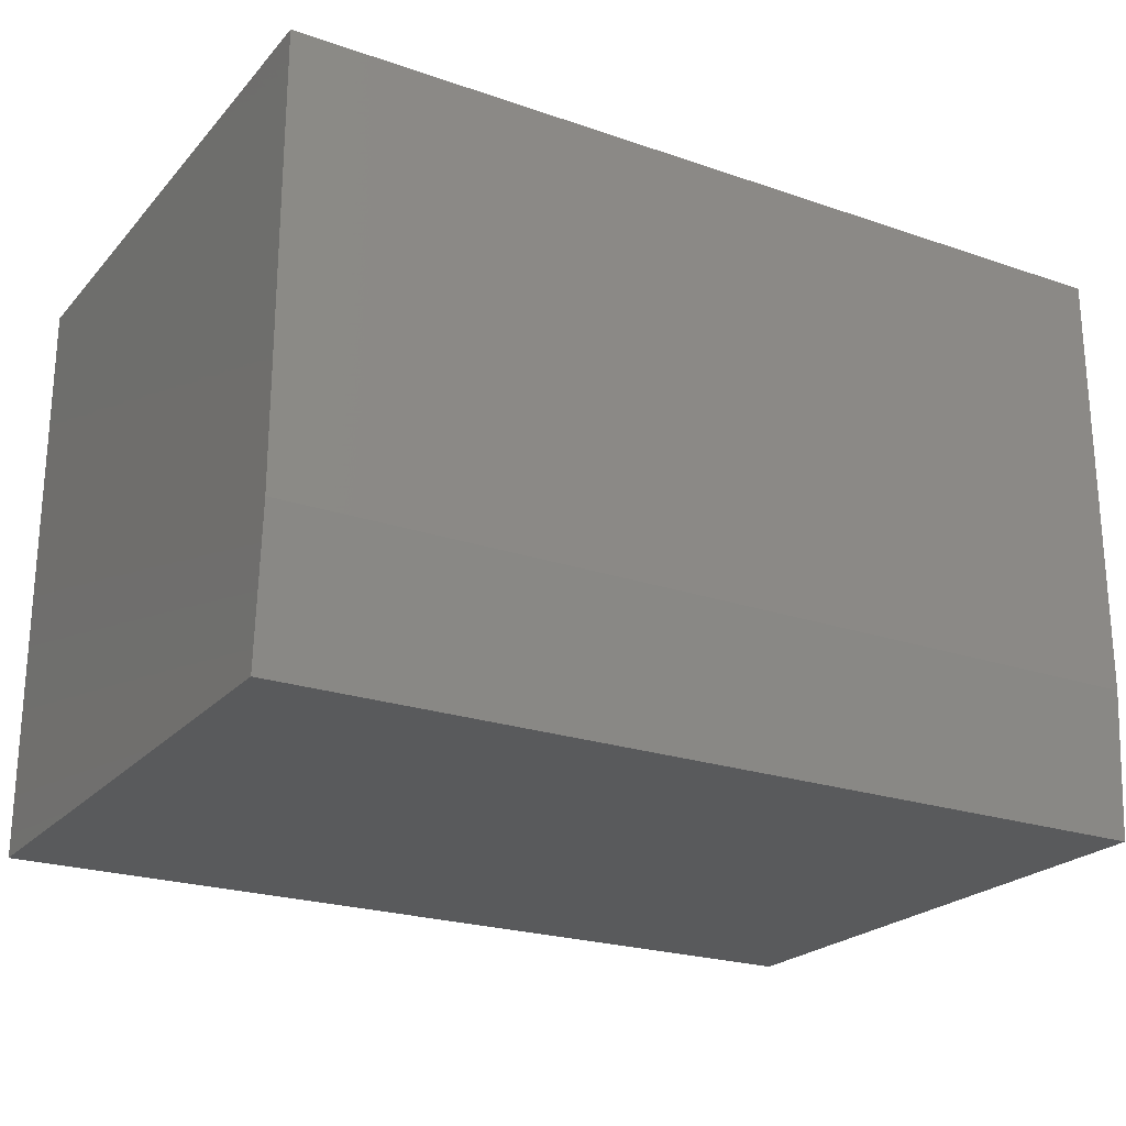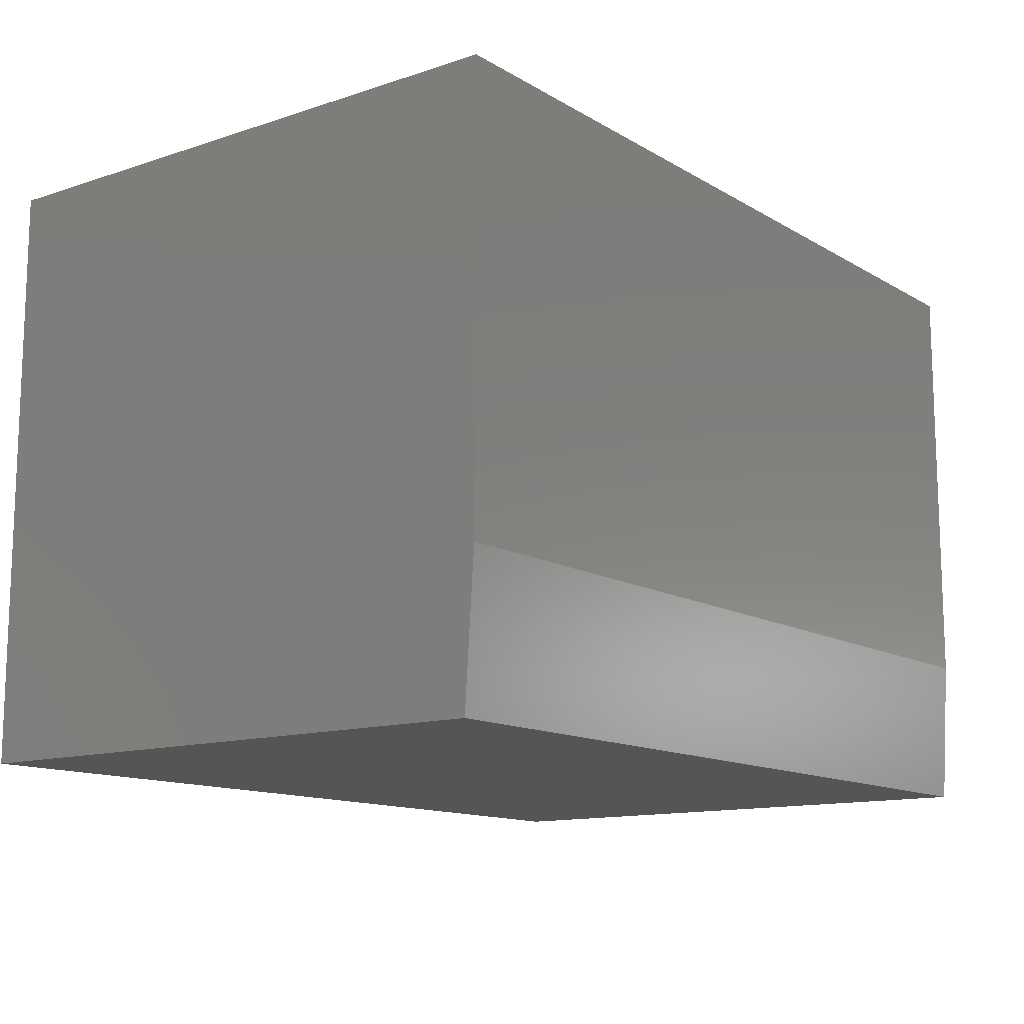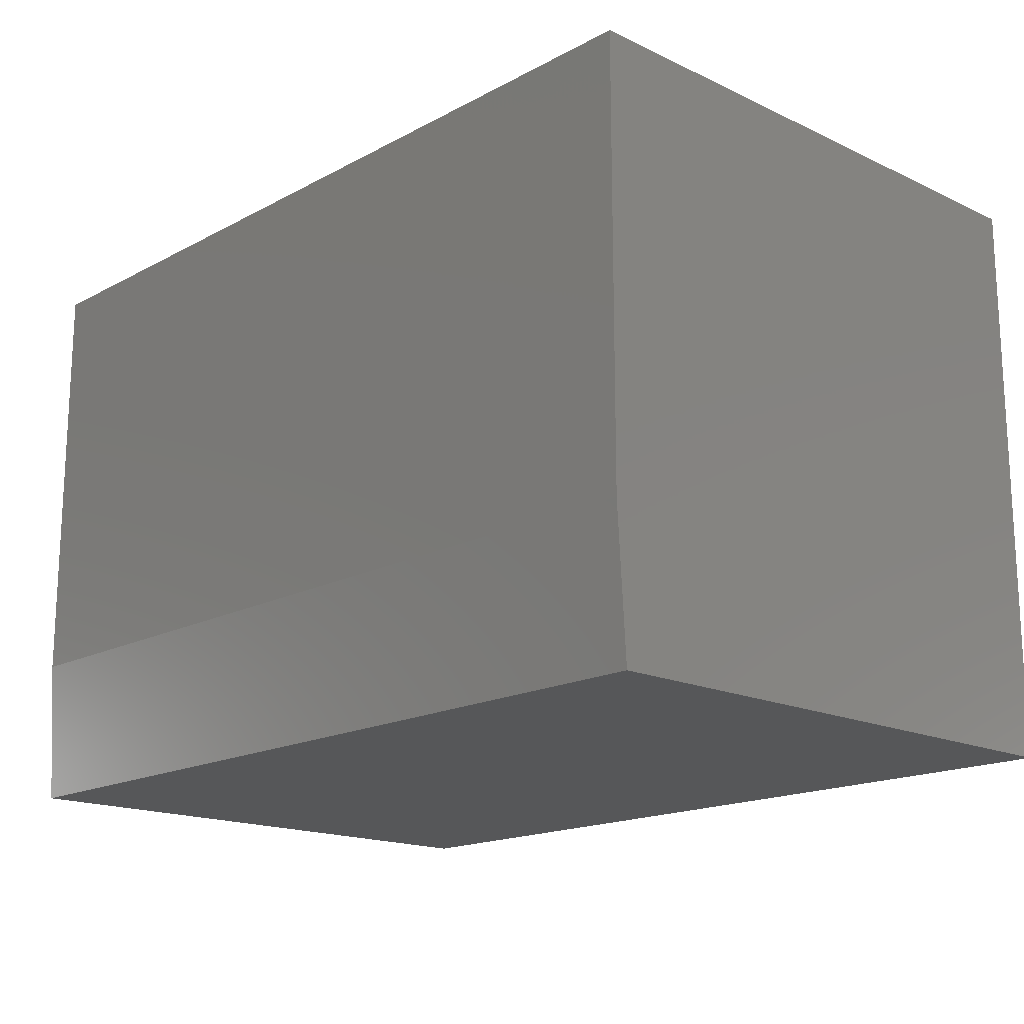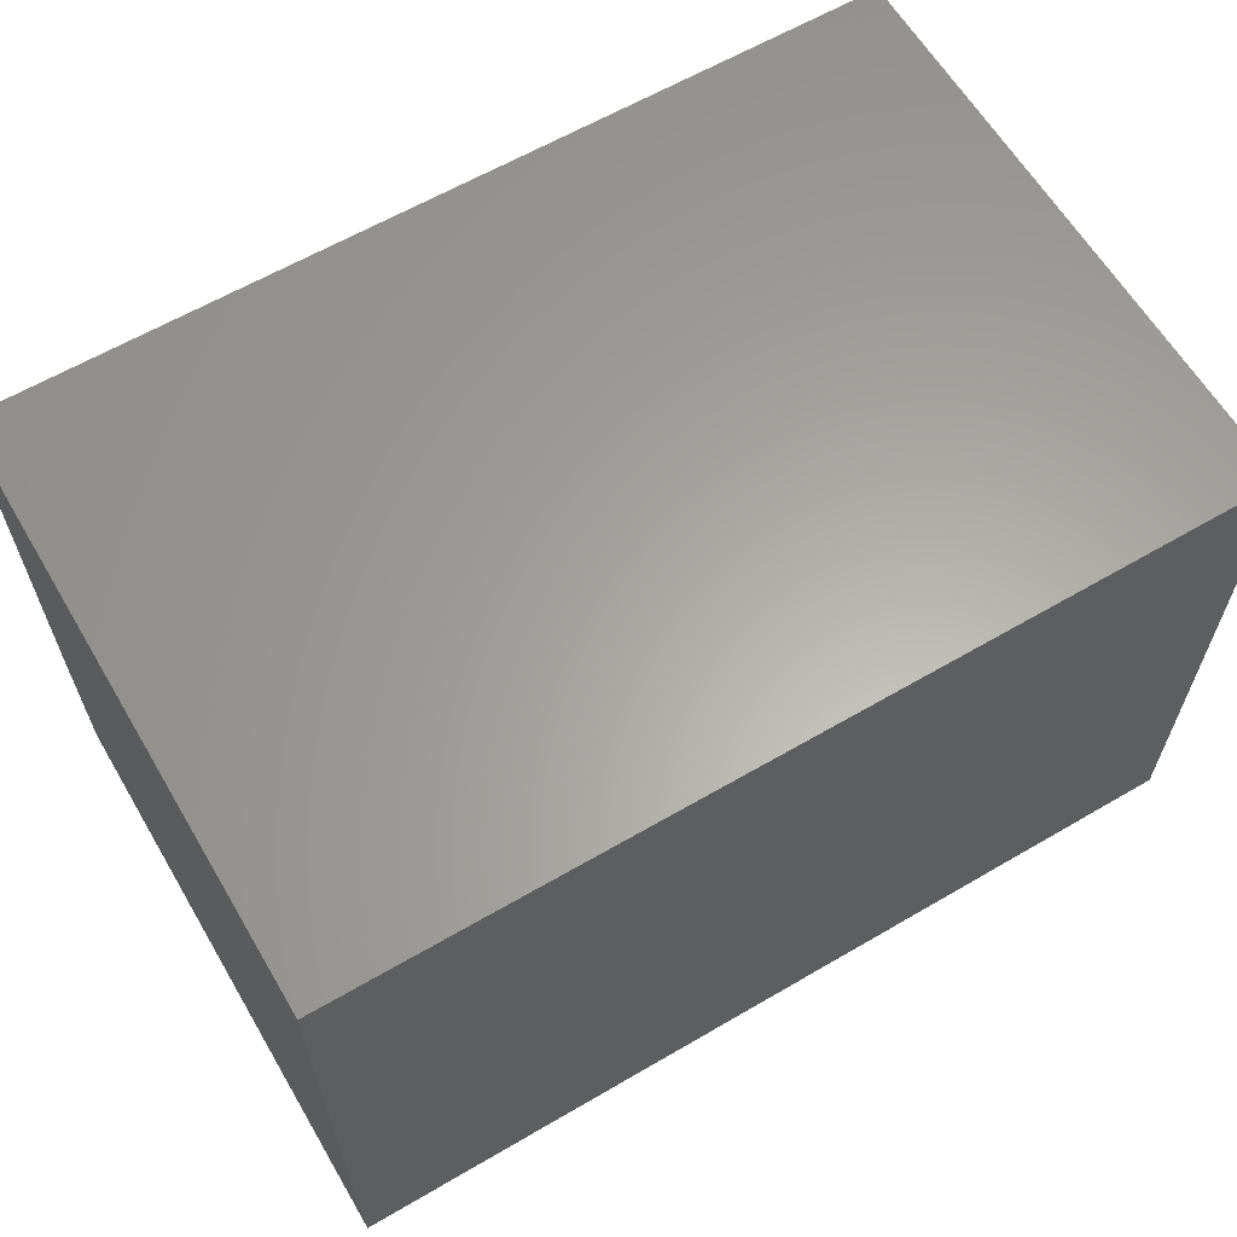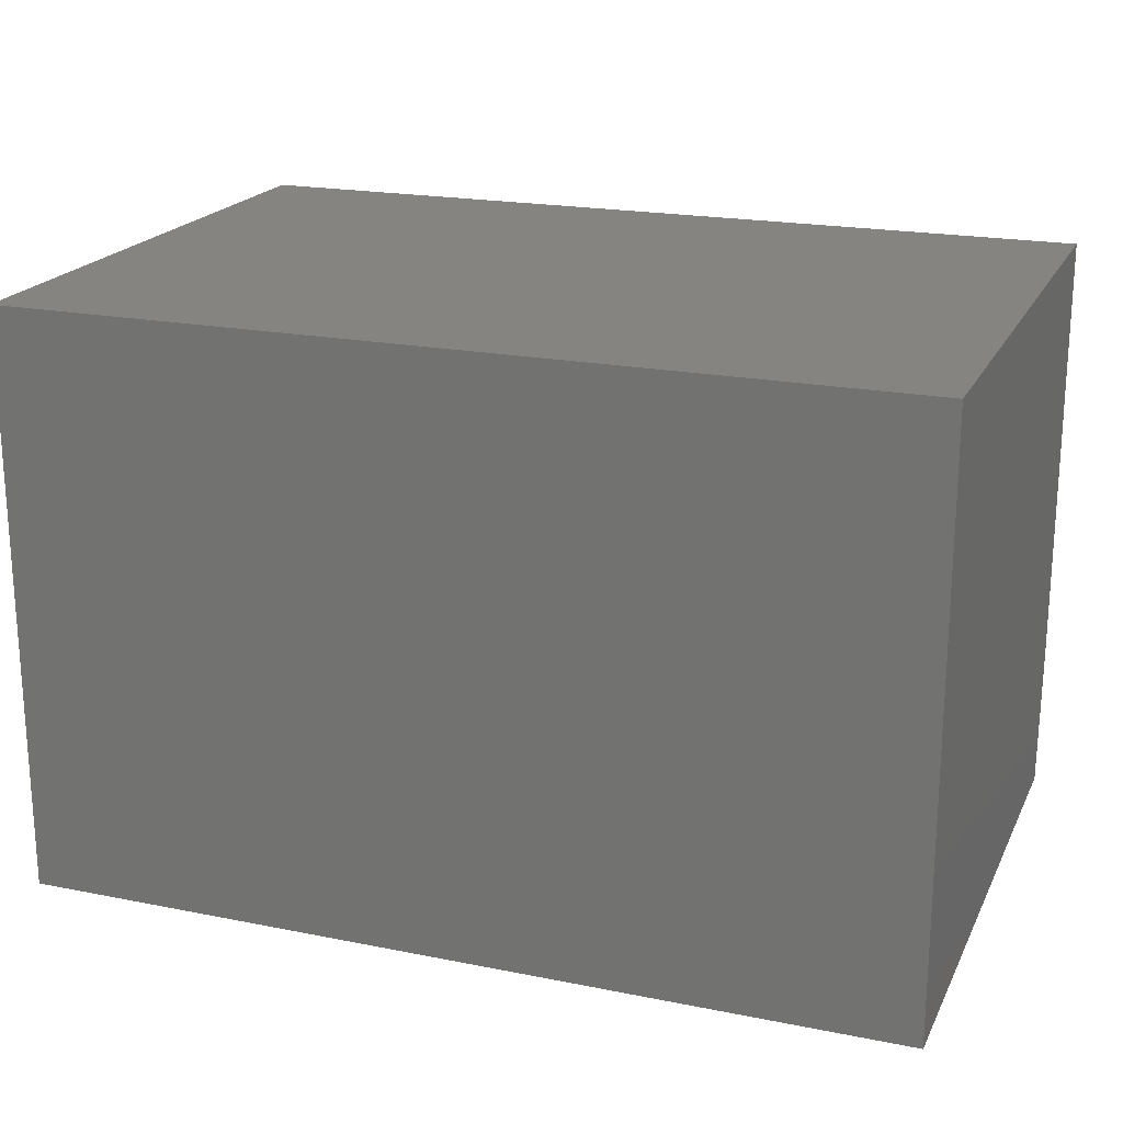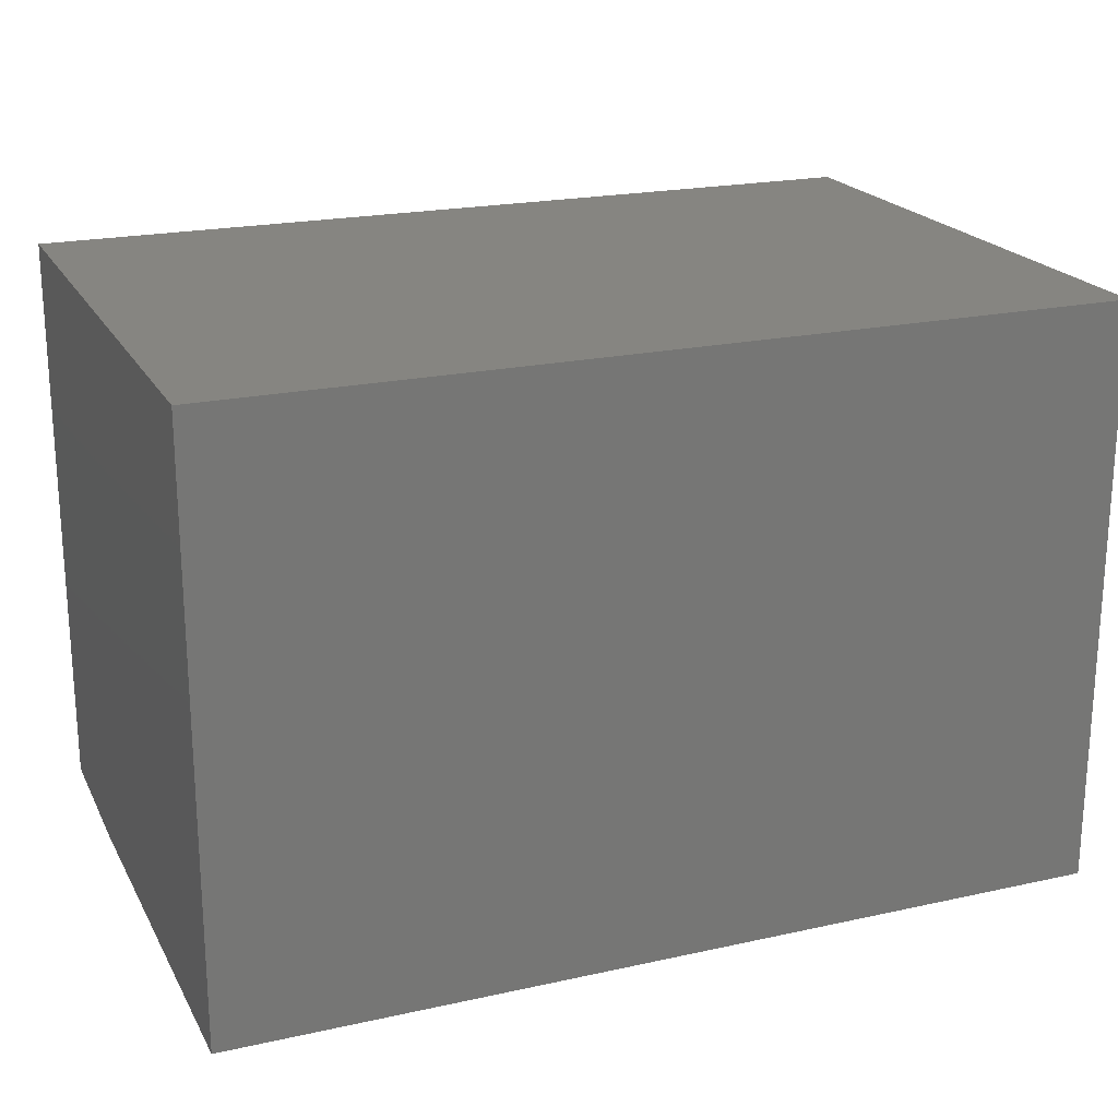
<metadata>
{"format":"stl","ext":"stl","renderer":"f3d","projection":"perspective","resolution":1024,"background":"white","views":[{"elev":-23.0,"azim":149.7,"up":"+Y"},{"elev":-12.8,"azim":127.1,"up":"+Y"},{"elev":-16.9,"azim":-133.2,"up":"+Y"},{"elev":62.4,"azim":-30.6,"up":"+Y"},{"elev":20.2,"azim":20.1,"up":"+Y"},{"elev":20.9,"azim":158.3,"up":"+Z"}]}
</metadata>
<code>
# stl→obj: 10 verts, 16 faces
v 0 -0.375 0
v 0 -0.002632 0
v 0.75 -0.375 0
v 0.75 -0.002632 0
v 0 -0.5 0.5
v 0 -0.002632 0.5
v 0 -0.5 0.007812
v 0.75 -0.002632 0.5
v 0.75 -0.5 0.5
v 0.75 -0.5 0.007812
f 1 2 3
f 3 2 4
f 5 6 7
f 7 6 2
f 7 2 1
f 8 9 4
f 4 9 10
f 4 10 3
f 5 7 9
f 9 7 10
f 7 1 10
f 10 1 3
f 5 9 6
f 6 9 8
f 8 4 6
f 6 4 2

</code>
